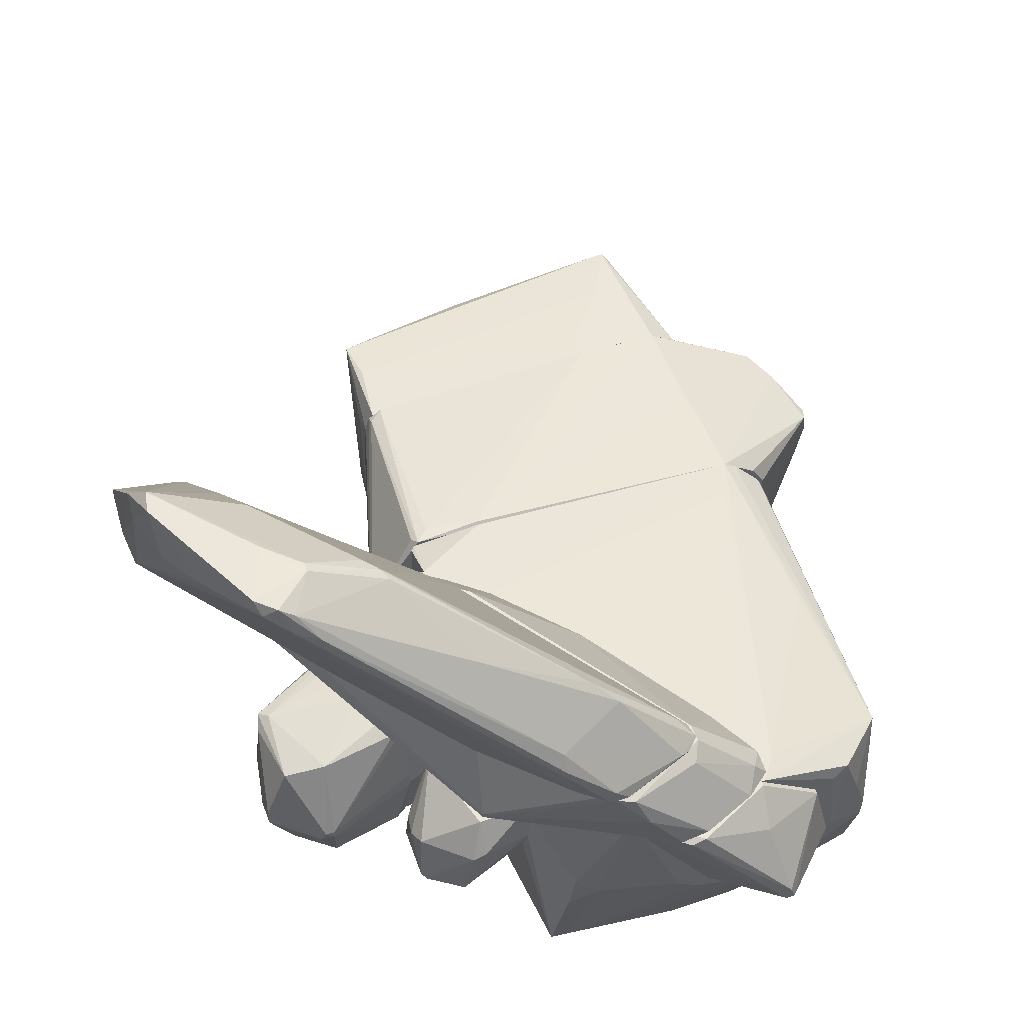
<metadata>
{"format":"obj","ext":"obj","renderer":"f3d","projection":"perspective","resolution":1024,"background":"white","views":[{"elev":51.8,"azim":-20.6,"up":"+Z"}]}
</metadata>
<code>
o convex_0
v -2.037 -6.459 3.395
v -2.98 -0.9989 2.317
v -2.711 -1.201 2.317
v -3.654 -5.38 2.249
v -5.812 -1.741 3.395
v 0.5246 -6.122 2.249
v -2.711 -2.281 3.395
v -4.935 -2.011 2.249
v -0.554 -5.65 3.395
v -1.094 -6.796 2.249
v -1.026 -3.089 2.249
v -5.272 -1.134 3.395
v -3.587 -4.976 3.395
v -4.328 -1.067 3.395
v -0.6892 -6.189 3.26
v -3.25 -0.9989 2.249
v 0.1196 -4.976 2.317
v -1.161 -2.955 2.384
v -5.744 -2.011 3.328
v -0.6892 -6.796 2.317
v -4.463 -1.472 2.317
v -5.407 -2.011 2.789
v -2.172 -1.674 2.317
v -5.407 -1.201 3.328
v 0.5246 -5.785 2.317
v 0.1196 -6.459 2.317
v -0.554 -5.92 3.395
v -1.767 -6.526 3.328
v -5.272 -2.685 3.395
v -3.654 -5.38 2.317
v -1.565 -6.661 2.856
v -2.24 -6.324 3.395
v -4.935 -2.146 2.249
v -5.744 -1.876 3.193
v 0.3224 -6.122 2.519
v -2.374 -1.472 2.249
f 23 11 36
f 3 2 7
f 5 1 7
f 6 4 8
f 7 1 9
f 4 6 10
f 6 8 11
f 5 7 12
f 1 5 13
f 7 2 14
f 12 7 14
f 11 8 16
f 14 2 16
f 12 14 16
f 6 11 17
f 17 11 18
f 7 9 18
f 9 17 18
f 10 6 20
f 16 8 21
f 3 7 23
f 18 11 23
f 7 18 23
f 5 12 24
f 12 16 24
f 21 8 24
f 16 21 24
f 6 17 25
f 17 9 25
f 20 6 26
f 15 20 26
f 9 1 27
f 20 15 28
f 27 1 28
f 15 27 28
f 13 5 29
f 5 19 29
f 29 19 30
f 19 4 30
f 13 29 30
f 1 4 31
f 4 10 31
f 10 20 31
f 28 1 31
f 20 28 31
f 4 1 32
f 1 13 32
f 30 4 32
f 13 30 32
f 8 4 33
f 4 22 33
f 22 8 33
f 4 19 34
f 19 5 34
f 22 4 34
f 8 22 34
f 5 24 34
f 24 8 34
f 6 25 35
f 25 9 35
f 26 6 35
f 15 26 35
f 9 27 35
f 27 15 35
f 2 3 36
f 16 2 36
f 11 16 36
f 3 23 36
o convex_1
v -1.835 -6.459 3.396
v -6.216 -0.7292 5.553
v -6.216 -0.7292 5.486
v -6.351 -4.639 7.574
v -5.947 -1.876 3.463
v -0.6217 -5.65 3.463
v -4.598 -4.167 7.17
v -2.913 -2.213 3.396
v -7.43 -2.011 7.507
v -7.43 -1.404 5.216
v -3.655 -4.908 3.396
v -5.137 -1.067 3.396
v -1.7 -5.65 4.609
v -5.947 -2.55 7.237
v -6.149 -4.706 7.709
v -2.913 -2.213 3.53
v -7.43 -0.8644 6.159
v -7.227 -2.28 7.777
v -2.712 -6.256 4.205
v -4.463 -1.067 3.531
v -6.351 -0.8644 4.407
v -5.61 -4.099 7.709
v -2.509 -6.122 3.396
v -7.227 -2.752 6.9
v -6.418 -0.7292 5.822
v -0.7563 -6.054 3.396
v -7.295 -2.617 7.777
v -5.879 -1.741 3.396
v -2.712 -6.122 4.474
v -0.8235 -5.65 3.732
v -3.655 -4.975 3.463
v -7.496 -0.9317 6.361
v -6.014 -0.8644 5.553
v -7.43 -1.269 5.216
v -6.418 -0.7971 4.609
v -4.531 -4.302 7.103
v -6.014 -4.841 7.305
v -6.418 -4.504 7.777
v -5.947 -4.773 7.574
v -4.531 -4.167 7.103
v -5.744 -1.269 3.531
v -4.463 -1.067 3.396
v -7.295 -1.539 5.149
v -2.037 -6.459 3.598
v -6.149 -1.808 6.698
v -4.8 -3.965 7.238
v -7.43 -2.078 7.035
v -2.105 -6.459 3.396
v -0.5537 -5.852 3.396
v -2.037 -5.448 4.946
v -7.43 -1.606 5.486
v -5.07 -3.022 3.396
v -6.081 -3.695 7.777
v -0.8908 -6.122 3.463
v -7.496 -1.134 5.619
v -3.588 -5.246 5.957
v -6.553 -0.7292 5.889
v -6.89 -3.493 7.103
v -5.61 -4.235 7.709
v -5.677 -4.976 7.17
v -3.318 -5.785 4.205
v -2.712 -6.256 4.069
f 97 59 98
f 44 37 47
f 44 47 48
f 42 44 52
f 39 38 56
f 52 44 56
f 50 54 58
f 47 37 59
f 38 39 61
f 37 44 62
f 54 45 63
f 48 47 64
f 42 52 66
f 47 59 67
f 45 54 68
f 56 38 69
f 52 56 69
f 38 61 69
f 41 46 70
f 64 41 70
f 48 57 71
f 57 70 71
f 51 40 73
f 40 67 73
f 40 51 74
f 54 63 74
f 66 52 76
f 57 48 77
f 48 64 77
f 70 57 77
f 64 70 77
f 44 48 78
f 39 56 78
f 56 44 78
f 71 39 78
f 48 71 78
f 46 41 79
f 67 40 79
f 65 55 80
f 50 52 81
f 54 50 81
f 61 54 81
f 52 69 81
f 69 61 81
f 52 50 82
f 58 43 82
f 50 58 82
f 43 76 82
f 76 52 82
f 63 45 83
f 60 63 83
f 59 37 84
f 37 80 84
f 80 55 84
f 44 42 85
f 62 44 85
f 66 49 85
f 42 66 85
f 49 66 86
f 43 72 86
f 76 43 86
f 66 76 86
f 79 40 87
f 46 79 87
f 60 83 87
f 41 64 88
f 64 47 88
f 47 67 88
f 79 41 88
f 67 79 88
f 58 54 89
f 54 74 89
f 37 62 90
f 49 65 90
f 80 37 90
f 65 80 90
f 62 85 90
f 85 49 90
f 45 68 91
f 68 53 91
f 70 46 91
f 53 71 91
f 71 70 91
f 83 45 91
f 46 87 91
f 87 83 91
f 65 49 92
f 75 65 92
f 72 75 92
f 49 86 92
f 86 72 92
f 61 39 93
f 54 61 93
f 53 68 93
f 68 54 93
f 39 71 93
f 71 53 93
f 63 60 94
f 40 74 94
f 74 63 94
f 87 40 94
f 60 87 94
f 43 58 95
f 72 43 95
f 74 51 95
f 51 75 95
f 75 72 95
f 58 89 95
f 89 74 95
f 55 65 96
f 51 73 96
f 73 55 96
f 75 51 96
f 65 75 96
f 67 59 97
f 73 67 97
f 73 97 98
f 55 73 98
f 59 84 98
f 84 55 98
o convex_2
v -2.643 0.01286 2.114
v 1.536 -0.1899 -1.863
v 1.536 1.024 -1.863
v 4.569 1.024 0.7658
v -2.576 2.911 -1.525
v 2.48 2.911 1.71
v 4.03 2.843 -0.9188
v -3.586 -0.1899 -1.054
v -2.643 2.911 1.642
v 2.48 -0.1899 1.777
v 2.951 -0.1899 -1.593
v 2.749 2.911 -1.661
v -2.643 -0.1899 -1.727
v -3.654 -0.1899 0.9005
v 4.367 1.36 -1.189
v 4.097 2.439 1.036
v -1.699 2.776 -1.727
v 3.221 -0.1899 1.035
v -2.778 2.843 -0.3119
v 4.569 2.237 -0.3123
v -2.845 -0.1899 2.114
v -2.441 2.911 1.777
v 2.344 0.215 -1.863
v -1.834 -0.1219 2.114
v 1.198 2.911 1.777
v 4.637 1.293 -0.447
v 3.153 -0.1899 -1.121
v 4.03 1.63 -1.391
v 0.05384 -0.1219 -1.863
v 4.299 2.237 -1.189
v -2.508 2.843 -1.66
v -3.654 -0.05452 0.8331
v 4.097 2.843 -0.5817
v 2.48 0.8891 1.777
v 2.278 2.708 -1.728
v -1.295 1.63 -1.795
v -2.778 2.776 1.103
v 2.884 2.911 1.44
v 4.637 1.226 0.6984
v 2.817 -0.1899 -1.728
v -1.092 2.911 -1.728
v -3.586 -0.1219 -1.054
v 4.434 2.304 0.3613
v -2.913 -0.05452 2.047
v -2.711 2.911 -0.8515
v -1.834 0.01286 -1.795
v 2.278 0.8891 -1.863
v 4.637 1.091 0.429
v 3.019 -0.1899 1.372
v 3.288 2.911 -1.323
v 3.221 -0.1899 -0.1772
v 3.828 1.697 -1.458
v -2.643 2.776 1.71
v 2.412 1.36 1.777
v 4.165 2.507 0.7658
v 4.367 1.967 0.9009
v 4.637 1.496 -0.5143
v 3.49 2.776 -1.391
v -2.711 2.911 1.44
v -2.778 2.843 0.5633
f 135 157 158
f 104 103 107
f 106 100 108
f 108 100 109
f 103 104 110
f 100 106 111
f 106 108 112
f 108 109 116
f 112 108 119
f 104 107 120
f 119 99 120
f 100 101 121
f 99 119 122
f 119 108 122
f 120 99 123
f 104 120 123
f 99 122 123
f 122 104 123
f 109 113 124
f 116 109 125
f 109 124 125
f 101 100 127
f 100 111 127
f 105 118 128
f 113 126 128
f 106 112 130
f 118 105 131
f 114 104 132
f 108 114 132
f 122 108 132
f 101 127 134
f 129 115 134
f 110 104 136
f 104 114 136
f 109 100 138
f 113 109 138
f 100 121 138
f 126 113 138
f 103 110 139
f 129 103 139
f 115 129 139
f 133 101 139
f 110 133 139
f 101 134 139
f 134 115 139
f 111 106 140
f 103 129 140
f 129 111 140
f 106 130 140
f 130 117 140
f 118 131 141
f 137 118 141
f 112 119 142
f 107 103 143
f 103 140 143
f 140 117 143
f 127 111 144
f 111 129 144
f 134 127 144
f 129 134 144
f 121 101 145
f 101 133 145
f 133 110 145
f 125 124 146
f 137 102 146
f 124 137 146
f 102 108 147
f 116 102 147
f 108 116 147
f 131 105 148
f 110 136 148
f 136 131 148
f 102 116 149
f 116 125 149
f 146 102 149
f 125 146 149
f 110 128 150
f 128 126 150
f 138 121 150
f 126 138 150
f 121 145 150
f 145 110 150
f 120 107 151
f 119 120 151
f 130 112 151
f 107 130 151
f 112 142 151
f 142 119 151
f 104 122 152
f 132 104 152
f 122 132 152
f 136 114 153
f 131 136 153
f 114 141 153
f 141 131 153
f 108 102 154
f 114 108 154
f 102 137 154
f 141 114 154
f 137 141 154
f 124 113 155
f 128 118 155
f 113 128 155
f 118 137 155
f 137 124 155
f 105 128 156
f 128 110 156
f 148 105 156
f 110 148 156
f 130 107 157
f 135 130 157
f 107 143 157
f 143 117 157
f 117 130 158
f 130 135 158
f 157 117 158
o convex_3
v 1.603 5.742 0.2263
v -0.7556 2.911 -1.728
v -0.7556 2.979 -1.728
v -2.576 2.911 1.709
v 2.884 2.911 1.44
v -2.373 4.529 -1.593
v 2.749 2.979 -1.661
v -2.508 4.529 1.642
v 2.412 5.068 1.642
v 2.412 4.596 -1.526
v -0.08159 6.012 -0.04264
v -2.576 2.911 -1.526
v 3.154 2.911 -1.323
v 1.199 2.911 1.777
v 2.142 5.742 -0.1099
v -1.969 5.203 0.0246
v 2.884 4.327 -0.1775
v -0.01385 6.012 0.1591
v -2.711 3.114 -0.784
v 2.479 2.911 1.709
v -0.4186 5.001 1.44
v 2.816 4.125 -1.323
v -2.711 2.911 1.373
v 2.412 4.327 -1.593
v -2.441 3.855 1.709
v 2.951 2.979 1.238
v 1.266 5.338 -0.784
v -2.441 2.911 -1.66
v -2.441 4.395 -1.593
v 2.479 5 1.575
v -2.238 4.933 0.6984
v -2.643 3.788 0.7656
v -1.969 3.923 -1.66
v 1.94 4.192 1.709
v 2.075 5.742 -0.1775
v 2.412 5.27 -0.2447
v -2.238 4.866 -0.7168
v 2.345 3.518 -1.66
v 0.3226 6.012 0.09184
v -2.711 3.249 1.238
v -0.5535 5.809 0.1591
v 2.884 4.327 -0.4471
v 2.412 4.731 -1.391
v 2.749 2.911 -1.661
v 1.064 3.114 1.777
v 3.154 2.979 -1.189
v 2.277 5.068 1.642
v -2.711 2.911 -0.8513
v -1.969 4.798 -1.323
f 195 169 207
f 162 160 163
f 160 161 165
f 160 162 170
f 163 160 171
f 162 163 172
f 159 167 173
f 163 167 178
f 172 163 178
f 176 166 179
f 171 165 180
f 162 166 181
f 170 162 181
f 164 168 182
f 180 165 182
f 168 180 182
f 166 162 183
f 163 171 184
f 168 164 185
f 161 160 186
f 160 170 186
f 186 170 187
f 166 164 187
f 170 177 187
f 167 163 188
f 173 167 188
f 163 184 188
f 184 175 188
f 166 187 190
f 187 177 190
f 164 182 191
f 161 186 191
f 186 187 191
f 187 164 191
f 178 167 192
f 172 178 192
f 185 169 193
f 173 188 194
f 188 175 194
f 164 166 195
f 174 169 195
f 166 189 195
f 189 174 195
f 165 161 196
f 182 165 196
f 161 191 196
f 191 182 196
f 167 159 197
f 159 173 197
f 176 167 197
f 169 176 197
f 193 169 197
f 173 193 197
f 181 166 198
f 177 181 198
f 166 190 198
f 190 177 198
f 169 174 199
f 166 176 199
f 176 169 199
f 189 166 199
f 174 189 199
f 171 180 200
f 180 194 200
f 194 175 200
f 180 168 201
f 168 185 201
f 193 173 201
f 185 193 201
f 173 194 201
f 194 180 201
f 160 165 202
f 171 160 202
f 165 171 202
f 162 172 203
f 183 162 203
f 172 192 203
f 192 183 203
f 184 171 204
f 175 184 204
f 171 200 204
f 200 175 204
f 167 176 205
f 179 166 205
f 176 179 205
f 166 183 205
f 192 167 205
f 183 192 205
f 177 170 206
f 170 181 206
f 181 177 206
f 185 164 207
f 169 185 207
f 164 195 207
o convex_4
v -3.453 -5.043 0.6989
v -4.599 -5.246 0.9686
v -4.531 -5.313 0.9012
v -2.981 -5.448 2.249
v -3.79 -3.696 2.249
v -2.981 -3.696 1.238
v -4.194 -4.37 0.7664
v -3.722 -5.448 2.249
v -2.981 -3.696 2.249
v -2.981 -5.246 0.9012
v -4.059 -5.65 0.9012
v -4.599 -4.841 1.508
v -3.924 -5.718 1.71
v -4.599 -4.572 1.103
v -4.059 -4.167 2.249
v -2.981 -5.515 1.575
v -4.531 -5.111 1.642
v -4.126 -5.178 0.6316
v -3.318 -3.696 1.238
v -3.992 -4.774 0.6316
v -2.981 -5.178 0.8339
v -3.722 -5.718 1.777
v -4.531 -4.505 1.44
f 222 212 230
f 210 209 214
f 211 212 215
f 212 211 216
f 213 212 216
f 211 213 216
f 213 211 217
f 209 210 220
f 210 218 220
f 214 209 221
f 212 214 221
f 209 219 221
f 215 212 222
f 217 211 223
f 218 217 223
f 219 209 224
f 220 215 224
f 209 220 224
f 222 219 224
f 215 222 224
f 210 214 225
f 218 210 225
f 212 213 226
f 214 212 226
f 213 214 226
f 213 208 227
f 214 213 227
f 208 225 227
f 225 214 227
f 208 213 228
f 213 217 228
f 217 218 228
f 225 208 228
f 218 225 228
f 211 215 229
f 215 220 229
f 220 218 229
f 223 211 229
f 218 223 229
f 212 221 230
f 221 219 230
f 219 222 230
o convex_5
v -1.565 -6.257 2.249
v 0.6594 -6.325 -0.5818
v 0.6594 -6.459 -0.5142
v 1.334 -6.257 1.507
v 0.5248 -7.336 0.7662
v -0.7558 -6.864 2.249
v -0.3513 -6.257 0.02499
v 1.604 -6.257 0.3619
v 0.3899 -6.325 2.249
v 0.4572 -7.336 0.5642
v -1.565 -6.392 2.181
v 0.6594 -6.864 -0.1773
v 0.3223 -6.796 1.777
v -0.3513 -6.325 0.02499
v -0.958 -6.864 2.181
v 0.8619 -6.257 -0.5818
v 1.604 -6.325 0.3619
v 1.334 -6.325 1.507
v 0.5921 -7.336 0.5642
v -1.43 -6.325 1.777
v 0.5248 -6.796 -0.2446
v 0.3899 -6.257 2.249
v 0.727 -6.796 -0.2446
f 242 251 253
f 231 234 237
f 237 234 238
f 231 236 239
f 236 235 243
f 239 236 243
f 232 233 244
f 237 232 244
f 236 231 245
f 235 236 245
f 240 235 245
f 231 241 245
f 241 240 245
f 233 232 246
f 232 237 246
f 237 238 246
f 238 234 247
f 246 238 247
f 234 239 248
f 243 235 248
f 239 243 248
f 247 234 248
f 247 248 249
f 235 240 249
f 240 242 249
f 248 235 249
f 231 237 250
f 241 231 250
f 240 241 250
f 237 244 250
f 244 240 250
f 242 240 251
f 244 233 251
f 240 244 251
f 234 231 252
f 231 239 252
f 239 234 252
f 233 246 253
f 246 247 253
f 247 249 253
f 249 242 253
f 251 233 253
o convex_6
v -2.981 -2.213 -1.255
v 2.681 -0.1899 1.642
v 2.681 -0.1899 -1.728
v 2.345 -6.055 -0.04249
v -2.981 -5.38 2.249
v -2.913 -0.1899 2.047
v -2.306 -5.65 -1.593
v 0.4572 -6.257 2.249
v -2.643 -0.1899 -1.728
v 2.547 -5.448 -1.728
v 2.614 -5.515 1.71
v -0.6207 -3.762 -2.133
v 3.154 -0.2576 -1.121
v -2.981 -0.8646 2.249
v -2.104 -6.122 0.3611
v 0.8613 -6.257 -0.6494
v -2.643 -5.65 -1.525
v 3.154 -0.1905 1.035
v 2.48 -0.1899 1.777
v -1.632 -6.257 2.249
v 2.749 -5.312 0.02485
v 2.277 -0.1899 -1.862
v -2.981 -0.1899 -1.255
v -0.6207 -5.784 -1.728
v 0.7268 -5.852 2.249
v 1.873 -6.189 1.777
v -2.981 -5.245 0.9003
v -0.01418 -0.1899 -1.863
v -2.441 -6.055 0.6983
v -0.8903 -3.156 2.249
v -0.4862 -6.257 -0.2449
v 2.817 -1.808 -1.728
v -0.3511 -3.83 -2.133
v 0.39 -5.784 -1.728
v 1.738 -6.257 0.3611
v -2.643 -4.841 -1.593
v -1.834 -0.1899 2.114
v 3.019 -0.3924 1.373
v 2.48 -3.493 -1.795
v -2.643 -1.202 -1.728
v -0.6207 -3.56 -2.133
v -2.104 -1.606 2.249
v 3.154 -0.3253 1.035
v -2.981 -5.448 1.44
v -1.834 -0.1899 -1.795
v 0.1203 -5.65 -1.795
v 2.952 -0.1905 -1.593
v -2.913 -0.9317 -1.458
v 2.681 -5.448 1.103
v 2.21 -0.7968 1.844
v 2.48 -3.089 1.777
v -2.981 -0.2582 2.047
v -2.509 -5.987 0.02485
v -2.374 -5.717 -1.458
v -2.981 -5.448 2.114
v 2.412 -5.987 0.1591
v 1.604 -6.257 1.642
v 2.614 -5.381 -1.255
v 2.749 -5.312 0.2938
v 0.39 -5.177 2.249
v -0.823 -6.257 0.02485
v 2.817 -0.1905 -1.728
v 2.142 -6.122 0.968
v 0.7268 -6.257 -0.6494
f 284 307 317
f 255 256 259
f 259 256 262
f 254 258 267
f 258 261 267
f 263 257 269
f 265 260 270
f 256 255 271
f 255 259 272
f 264 255 272
f 261 258 273
f 269 261 273
f 262 256 275
f 259 262 276
f 254 267 276
f 260 265 277
f 270 260 277
f 261 264 278
f 267 261 278
f 264 261 279
f 258 254 280
f 254 270 280
f 262 275 281
f 268 273 282
f 267 278 283
f 269 273 284
f 266 263 285
f 263 269 287
f 269 277 287
f 261 269 288
f 269 257 288
f 270 254 289
f 265 270 289
f 259 267 290
f 272 259 290
f 255 264 291
f 271 255 291
f 285 263 292
f 275 285 292
f 263 286 292
f 286 275 292
f 262 265 293
f 265 289 293
f 265 262 294
f 281 275 294
f 275 286 294
f 286 265 294
f 267 283 295
f 290 267 295
f 272 290 295
f 266 271 296
f 274 266 296
f 291 264 296
f 271 291 296
f 258 280 297
f 280 270 297
f 262 281 298
f 294 262 298
f 281 294 298
f 277 265 299
f 286 263 299
f 265 286 299
f 287 277 299
f 263 287 299
f 256 271 300
f 271 266 300
f 266 285 300
f 254 276 301
f 276 262 301
f 289 254 301
f 262 293 301
f 293 289 301
f 296 264 302
f 278 272 303
f 295 283 303
f 272 295 303
f 264 272 304
f 278 264 304
f 272 278 304
f 267 259 305
f 259 276 305
f 276 267 305
f 268 282 306
f 297 270 306
f 270 277 307
f 284 268 307
f 268 306 307
f 306 270 307
f 273 258 308
f 282 273 308
f 258 297 308
f 306 282 308
f 297 306 308
f 257 263 309
f 263 274 309
f 302 264 309
f 279 261 310
f 261 288 310
f 288 279 310
f 263 266 311
f 274 263 311
f 266 274 311
f 274 296 312
f 296 302 312
f 309 274 312
f 302 309 312
f 283 278 313
f 278 303 313
f 303 283 313
f 273 268 314
f 268 284 314
f 284 273 314
f 275 256 315
f 285 275 315
f 256 300 315
f 300 285 315
f 264 279 316
f 288 257 316
f 279 288 316
f 257 309 316
f 309 264 316
f 277 269 317
f 269 284 317
f 307 277 317
o convex_7
v -2.981 -1.539 1.575
v -4.868 -2.145 2.182
v -4.868 -2.145 2.249
v -2.981 -3.695 2.249
v -2.981 -0.8642 2.249
v -3.318 -3.695 1.575
v -4.329 -2.145 1.575
v -3.79 -3.695 2.249
v -3.048 -0.7292 2.114
v -2.981 -3.695 1.575
v -3.992 -3.021 1.575
v -4.531 -1.673 2.182
v -3.722 -1.673 1.575
v -4.261 -3.089 2.114
f 328 325 331
f 321 318 322
f 320 321 322
f 318 323 324
f 321 320 325
f 323 321 325
f 322 318 326
f 318 321 327
f 323 318 327
f 321 323 327
f 319 324 328
f 324 323 328
f 323 325 328
f 319 320 329
f 320 322 329
f 324 319 329
f 322 326 329
f 329 326 330
f 318 324 330
f 326 318 330
f 324 329 330
f 320 319 331
f 325 320 331
f 319 328 331
o convex_8
v -4.127 -1.875 -1.324
v -4.194 -1.808 1.575
v -4.127 -1.269 1.508
v -6.351 -2.684 0.09224
v -4.059 -3.088 0.2265
v -4.059 -0.5273 -0.9866
v -6.081 -1.875 1.305
v -5.609 -3.628 0.1589
v -5.812 -1.808 -0.8515
v -5.407 -3.156 1.305
v -5.407 -3.358 -0.7843
v -4.059 -0.5949 0.9009
v -4.059 -2.954 1.373
v -4.059 -2.819 -1.121
v -5.947 -2.819 -0.919
v -6.014 -3.021 1.17
v -4.194 -0.5273 -0.4472
v -6.149 -1.943 -0.1101
v -6.351 -3.021 0.02471
v -4.059 -2.684 1.575
v -4.262 -2.954 -1.121
v -4.734 -2.145 -1.256
v -4.194 -0.9992 1.44
v -5.947 -2.01 1.373
v -5.475 -3.628 0.02471
v -4.127 -0.5949 -1.054
v -6.351 -3.021 0.2937
v -4.194 -0.5273 0.09224
v -4.599 -2.28 1.575
v -6.014 -1.808 0.02471
v -4.127 -0.5273 -0.9866
v -4.329 -2.819 -1.189
v -4.127 -0.5949 0.9009
v -4.059 -3.088 -0.04254
v -4.262 -3.021 1.373
v -5.677 -1.808 -0.919
v -4.059 -0.9992 1.44
v -6.216 -2.01 0.2265
v -6.149 -2.077 1.17
v -4.666 -2.414 -1.256
v -5.475 -3.628 0.1589
v -6.081 -2.751 -0.6495
v -5.677 -3.56 -0.04254
f 342 356 374
f 336 337 343
f 336 343 344
f 332 337 345
f 337 336 345
f 339 341 347
f 334 333 351
f 344 343 351
f 333 334 355
f 338 347 355
f 347 341 355
f 334 354 355
f 354 338 355
f 342 352 356
f 337 332 357
f 332 353 357
f 339 347 358
f 335 350 358
f 350 339 358
f 343 337 359
f 337 348 359
f 351 333 360
f 341 351 360
f 333 355 360
f 355 341 360
f 340 349 361
f 338 359 361
f 359 348 361
f 348 337 362
f 337 357 362
f 357 340 362
f 340 361 362
f 361 348 362
f 332 345 363
f 342 346 363
f 352 342 363
f 345 352 363
f 338 354 364
f 354 343 364
f 343 359 364
f 359 338 364
f 345 336 365
f 352 345 365
f 336 356 365
f 356 352 365
f 351 341 366
f 344 351 366
f 346 340 367
f 353 346 367
f 340 357 367
f 357 353 367
f 334 351 368
f 351 343 368
f 354 334 368
f 343 354 368
f 349 335 369
f 338 361 369
f 361 349 369
f 347 338 370
f 335 358 370
f 358 347 370
f 369 335 370
f 338 369 370
f 346 353 371
f 353 332 371
f 332 363 371
f 363 346 371
f 341 339 372
f 336 344 372
f 339 356 372
f 356 336 372
f 366 341 372
f 344 366 372
f 340 346 373
f 335 349 373
f 349 340 373
f 350 335 373
f 346 350 373
f 346 342 374
f 339 350 374
f 350 346 374
f 356 339 374
o convex_9
v -3.857 -0.3251 -0.9866
v -2.981 -1.538 1.575
v -3.183 -1.538 1.575
v -3.992 -2.819 -1.121
v -2.981 -1.606 -1.324
v -2.981 -3.695 1.575
v -4.059 -2.819 1.575
v -2.981 -0.1902 1.44
v -4.059 -0.5275 0.9009
v -2.981 -0.1902 -1.256
v -4.059 -1.741 -1.324
v -2.981 -2.28 -1.256
v -4.059 -0.932 1.44
v -4.059 -3.088 0.02471
v -3.722 -0.1902 0.9009
v -2.981 -3.695 1.17
v -4.059 -0.5275 -1.054
v -3.318 -3.695 1.575
v -3.655 -0.1902 -1.054
v -3.655 -2.684 -1.189
v -4.059 -2.819 -1.121
v -4.059 -2.01 1.575
v -3.048 -0.3251 1.508
v -4.059 -2.953 1.373
v -3.183 -0.1902 1.44
v -3.183 -3.695 1.238
v -3.992 -0.3926 -0.7843
v -3.048 -0.7295 -1.324
f 385 384 402
f 379 376 380
f 376 377 380
f 380 377 381
f 376 379 382
f 382 379 384
f 381 383 385
f 379 380 386
f 385 379 386
f 383 381 387
f 381 385 388
f 382 384 389
f 383 387 389
f 386 380 390
f 385 383 391
f 384 385 391
f 380 381 392
f 390 380 392
f 389 384 393
f 391 375 393
f 384 391 393
f 385 386 394
f 386 390 394
f 390 378 394
f 388 385 395
f 378 390 395
f 394 378 395
f 385 394 395
f 381 377 396
f 387 381 396
f 387 396 397
f 377 376 397
f 376 382 397
f 396 377 397
f 381 388 398
f 392 381 398
f 388 392 398
f 382 389 399
f 389 387 399
f 387 397 399
f 397 382 399
f 392 388 400
f 390 392 400
f 388 395 400
f 395 390 400
f 383 389 401
f 375 391 401
f 391 383 401
f 393 375 401
f 389 393 401
f 384 379 402
f 379 385 402

</code>
